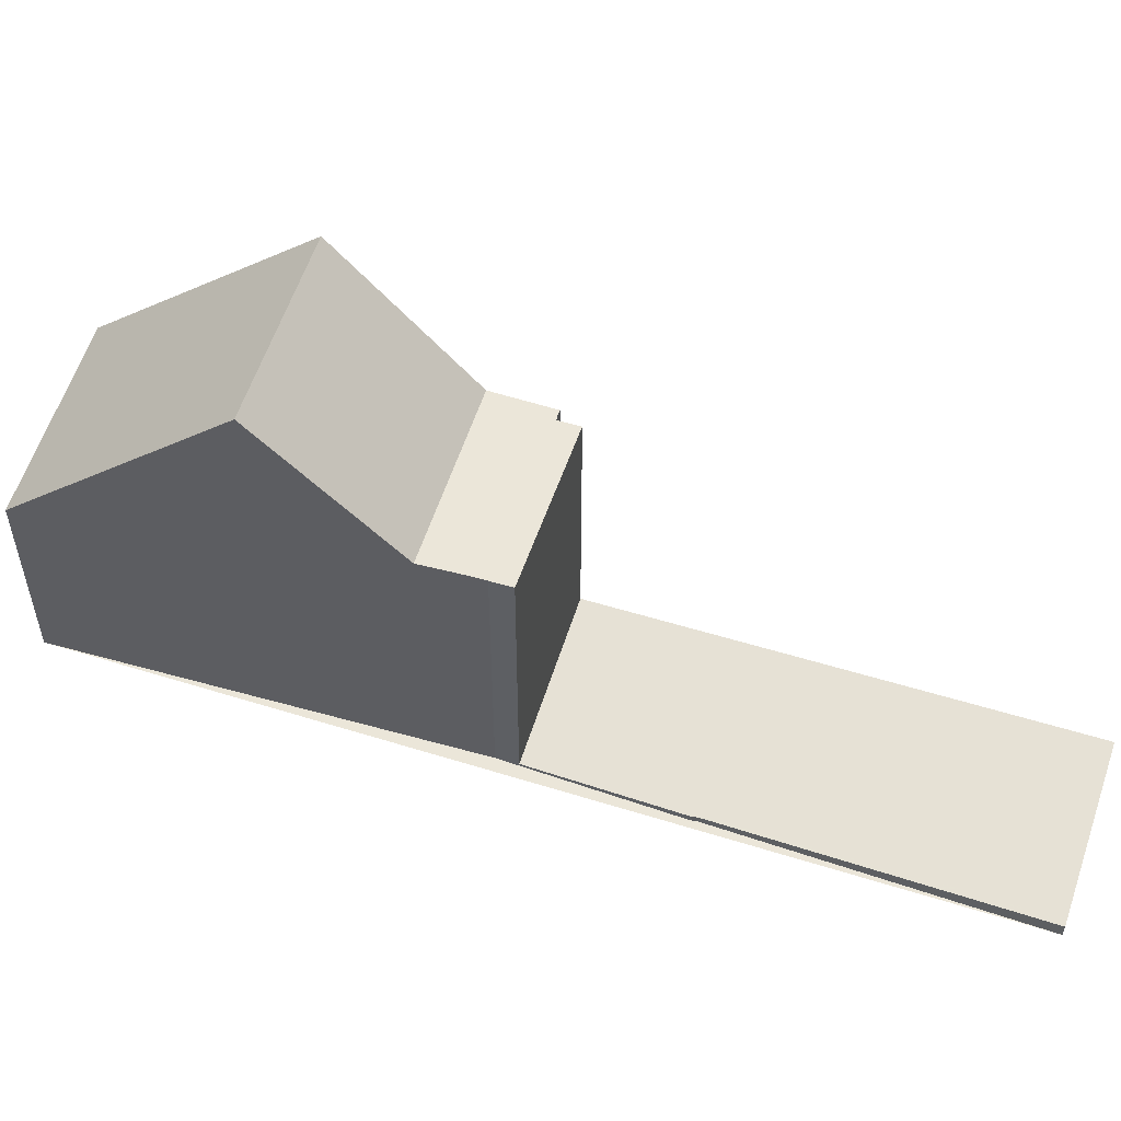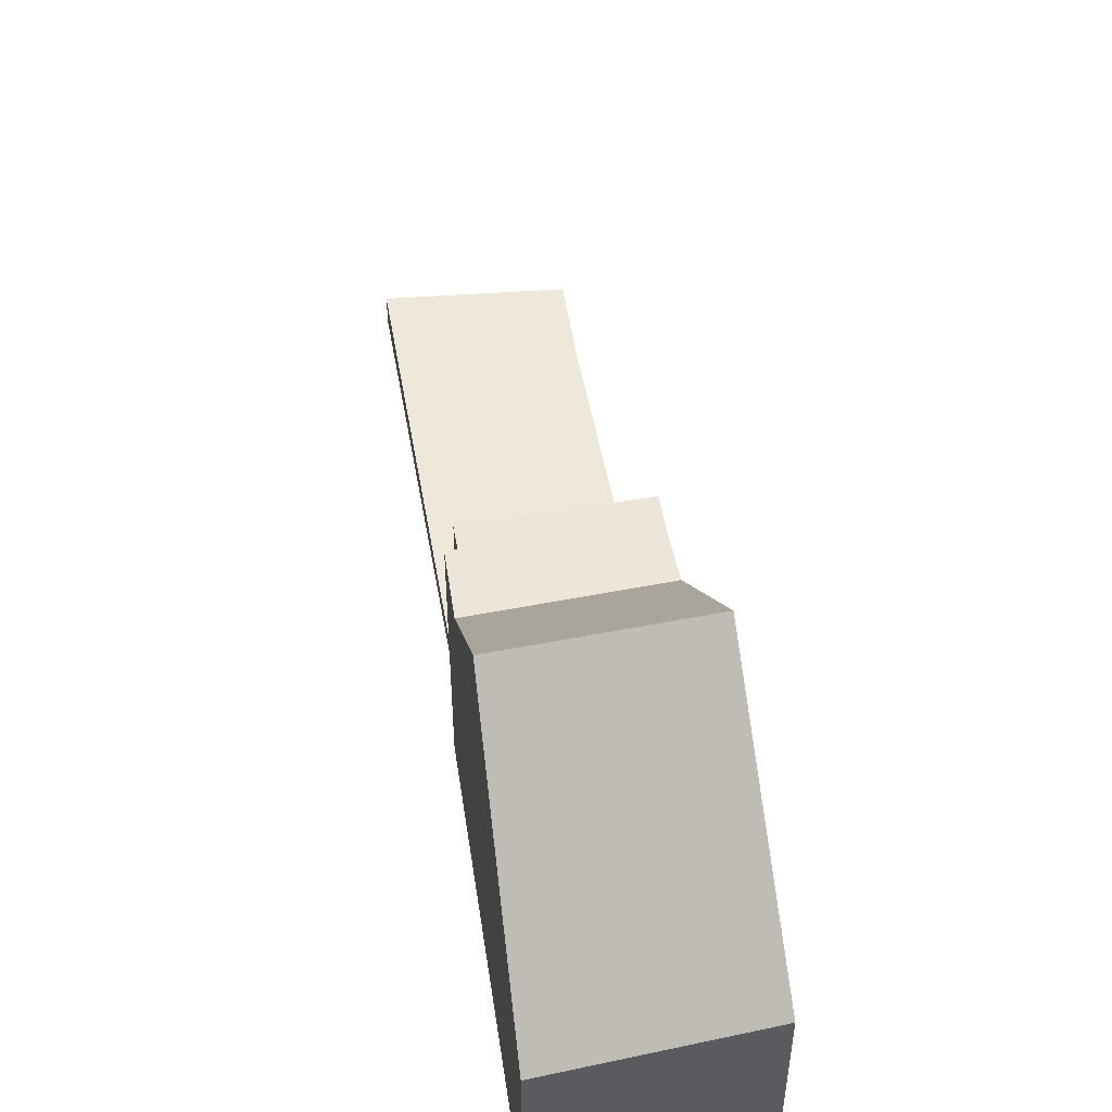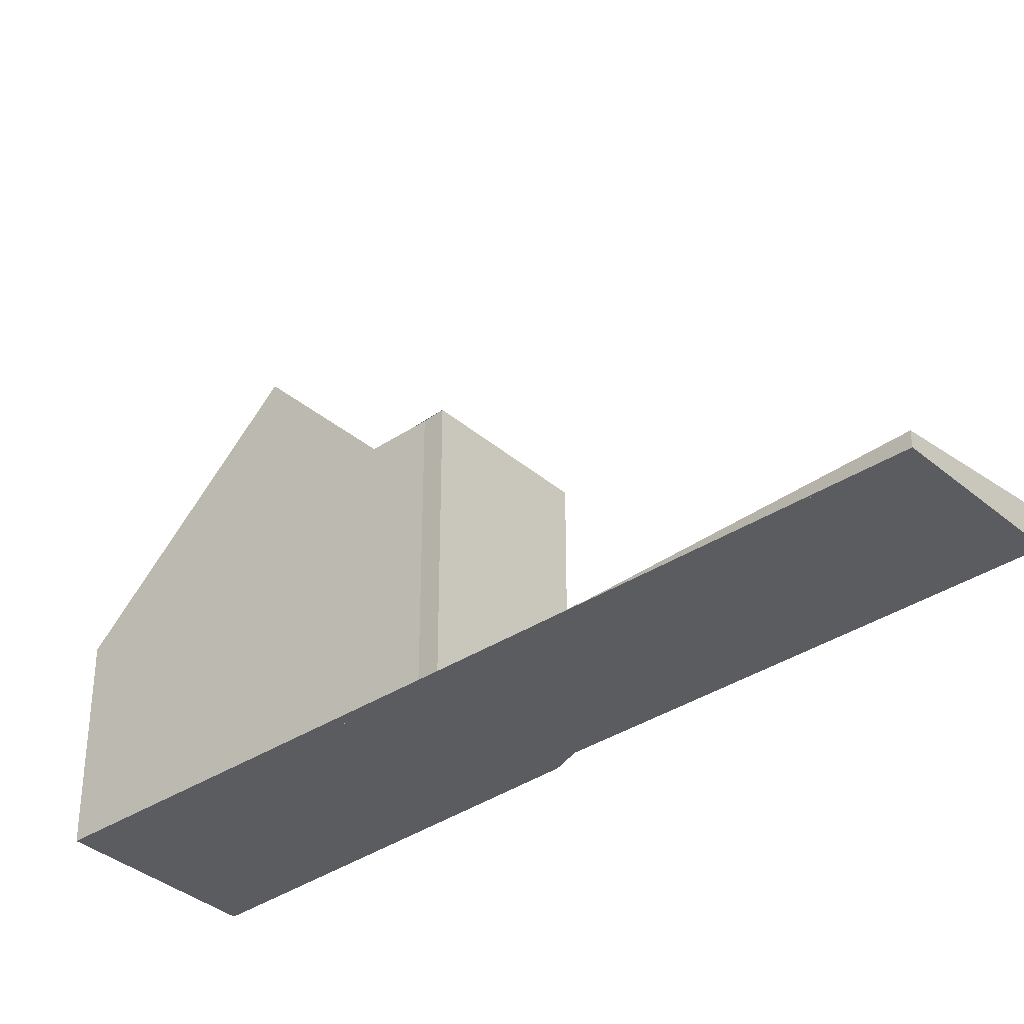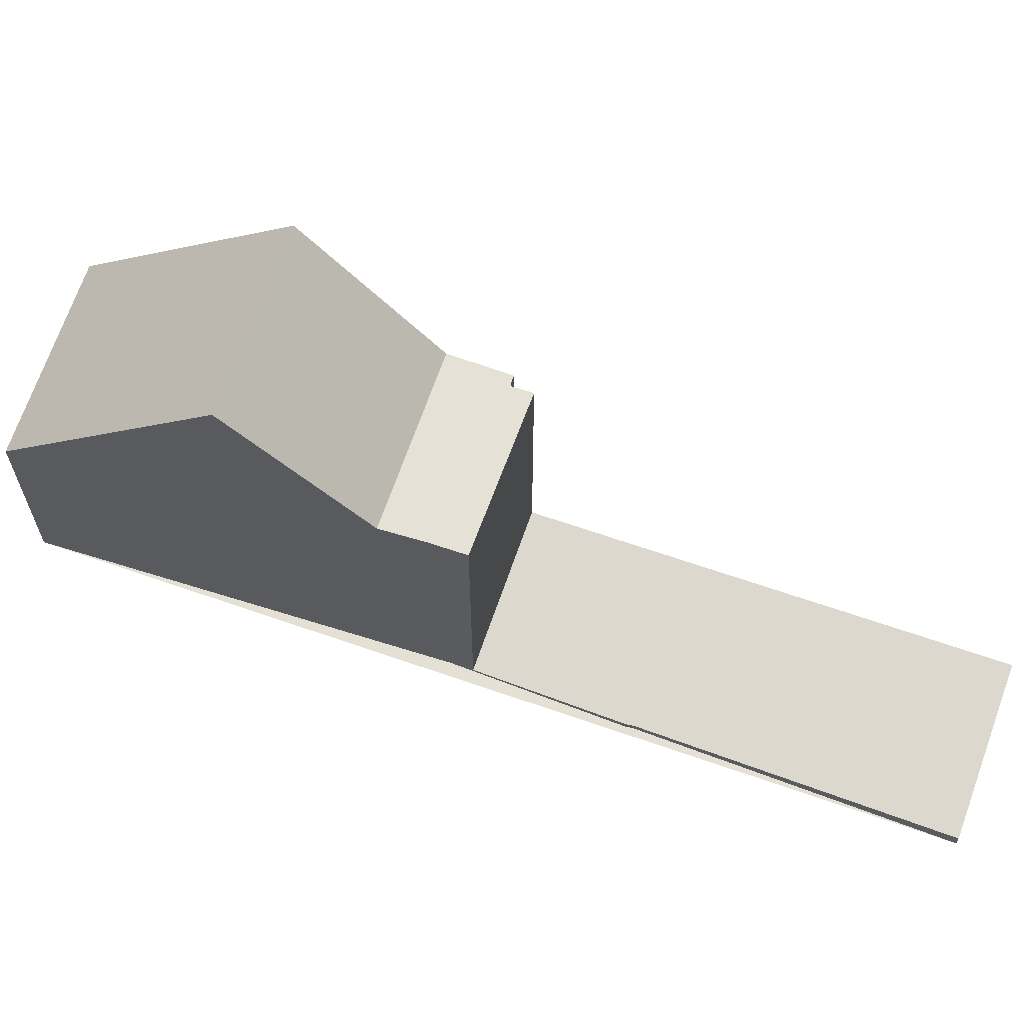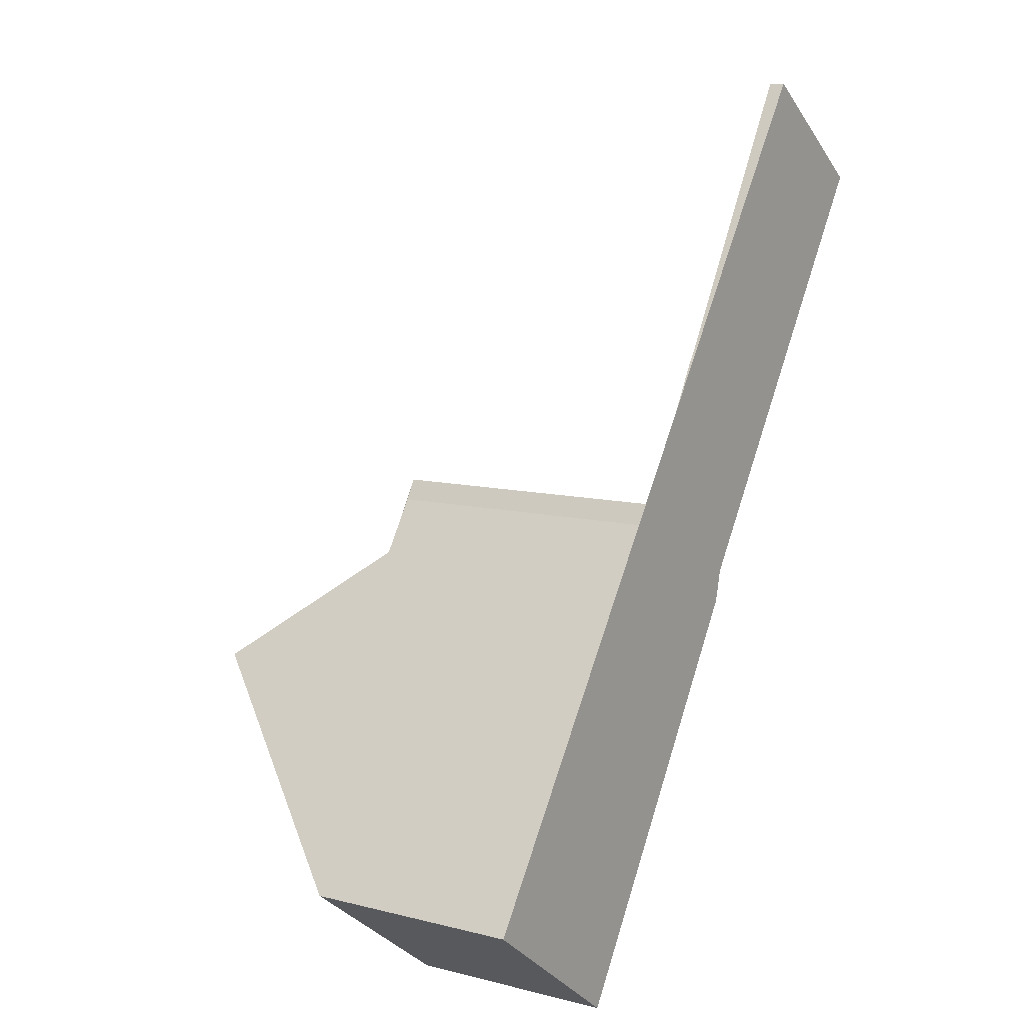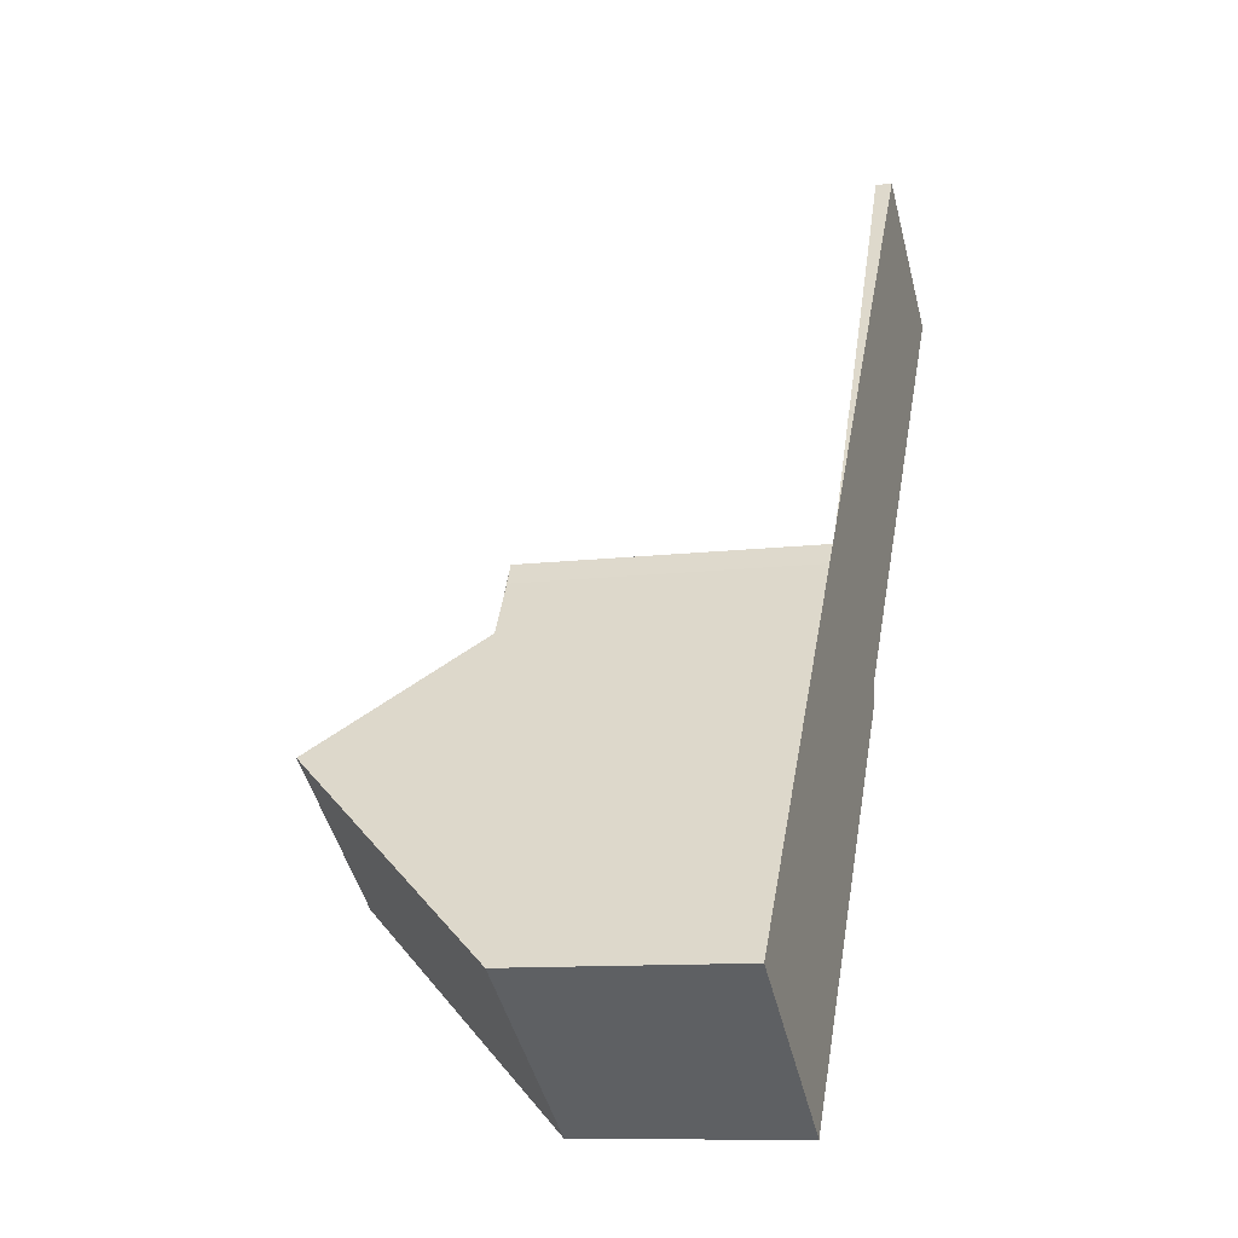
<metadata>
{"format":"obj","ext":"obj","renderer":"f3d","projection":"perspective","resolution":1024,"background":"white","views":[{"elev":56.5,"azim":142.9,"up":"+Z"},{"elev":52.5,"azim":24.3,"up":"+Z"},{"elev":-34.9,"azim":166.3,"up":"+Z"},{"elev":66.0,"azim":144.1,"up":"+Z"},{"elev":9.9,"azim":123.1,"up":"+Y"},{"elev":-10.8,"azim":107.1,"up":"+Y"}]}
</metadata>
<code>
v -924.6 -1791 0.626
v -922 -1789 0.2786
v -918.8 -1794 0.1319
v -918.8 -1794 0.1265
v -912.4 -1803 3.767
v -915.4 -1805 3.651
v -917 -1796 5.128
v -919.6 -1798 5.07
v -919.5 -1798 5.073
v -921.3 -1795 0.467
v -919 -1793 0.1405
v -919.1 -1793 0.1458
v -922.1 -1789 0.2932
v -917.3 -1796 0.05976
v -917.2 -1796 0.05745
v -919.7 -1798 0.39
v -913.1 -1802 4.872
v -916.1 -1804 4.803
v -916 -1804 4.805
v -915.4 -1805 3.654
v -917.7 -1801 7.561
v -914.9 -1799 7.614
v -919.7 -1798 3.4
v -917.2 -1796 3.521
v -917.6 -1801 7.562
v -917.7 -1801 7.561
v -914.9 -1799 7.614
v -916.3 -1797 5.084
v -919 -1799 5.022
v -919 -1799 5.022
v -916.3 -1797 5.084
v -919.7 -1798 5.09
v -917.2 -1796 5.144
v -915 -1799 7.612
v -913.3 -1802 4.868
v -912.7 -1803 3.758
v -915 -1799 7.612
v -916.8 -1797 5.117
v -916.4 -1797 5.083
v -916.4 -1797 5.083
v -922.2 -1794 0.5096
v -924.6 -1790 0.6144
v -917.6 -1801 7.562
v -919.6 -1798 5.071
v -918.9 -1799 5.024
v -918.9 -1799 5.024
v -922.1 -1789 0.2927
v -922 -1789 0.2781
v -924.5 -1790 0.6139
v -924.6 -1791 0.6255
v -919.7 -1798 0.39
v -917.2 -1796 0.05745
v -917.2 -1796 5.144
v -919.7 -1798 5.09
v -915.4 -1805 3.67
v -915.4 -1805 3.672
v -912.7 -1803 3.776
v -912.5 -1803 3.786
v -924.6 -1790 0.6144
v -924.6 -1791 0.626
v -924.6 -1791 -1.11e-16
v -924.6 -1790 0
v -922 -1789 0.2781
v -922 -1789 0.2786
v -922 -1789 0
v -922 -1789 0
v -918.8 -1794 0.1265
v -918.8 -1794 0.1319
v -918.8 -1794 0
v -918.8 -1794 0
v -917.3 -1796 0.05976
v -918.8 -1794 0.1265
v -918.8 -1794 0
v -917.3 -1796 0
v -912.7 -1803 3.758
v -912.4 -1803 3.767
v -912.4 -1803 0
v -912.7 -1803 4.441e-16
v -915.4 -1805 3.67
v -915.4 -1805 3.651
v -915.4 -1805 -4.441e-16
v -915.4 -1805 0
v -916.8 -1797 5.117
v -917 -1796 5.128
v -917 -1796 8.882e-16
v -916.8 -1797 0
v -919.6 -1798 5.071
v -919.6 -1798 5.07
v -919.6 -1798 0
v -919.6 -1798 0
v -919.7 -1798 5.09
v -919.5 -1798 5.073
v -919.5 -1798 0
v -919.7 -1798 0
v -922.2 -1794 0.5096
v -921.3 -1795 0.467
v -921.3 -1795 0
v -922.2 -1794 0
v -918.8 -1794 0.1319
v -919 -1793 0.1405
v -919 -1793 0
v -918.8 -1794 0
v -922 -1789 0.2786
v -922.1 -1789 0.2932
v -922.1 -1789 0
v -922 -1789 0
v -917.2 -1796 0.05745
v -917.3 -1796 0.05976
v -917.3 -1796 0
v -917.2 -1796 0
v -912.5 -1803 3.786
v -913.1 -1802 4.872
v -913.1 -1802 0
v -912.5 -1803 4.441e-16
v -917.7 -1801 7.561
v -916.1 -1804 4.803
v -916.1 -1804 0
v -917.7 -1801 -8.882e-16
v -915.4 -1805 3.651
v -915.4 -1805 3.654
v -915.4 -1805 -4.441e-16
v -915.4 -1805 -4.441e-16
v -919 -1799 5.022
v -917.7 -1801 7.561
v -917.7 -1801 -8.882e-16
v -919 -1799 0
v -913.1 -1802 4.872
v -914.9 -1799 7.614
v -914.9 -1799 0
v -913.1 -1802 0
v -919.6 -1798 5.07
v -919 -1799 5.022
v -919 -1799 0
v -919.6 -1798 0
v -914.9 -1799 7.614
v -916.3 -1797 5.084
v -916.3 -1797 0
v -914.9 -1799 0
v -915.4 -1805 3.654
v -912.7 -1803 3.758
v -912.7 -1803 4.441e-16
v -915.4 -1805 -4.441e-16
v -916.3 -1797 5.084
v -916.8 -1797 5.117
v -916.8 -1797 0
v -916.3 -1797 0
v -924.6 -1791 0.6255
v -922.2 -1794 0.5096
v -922.2 -1794 0
v -924.6 -1791 0
v -922.1 -1789 0.2932
v -924.6 -1790 0.6144
v -924.6 -1790 0
v -922.1 -1789 0
v -919.5 -1798 5.073
v -919.6 -1798 5.071
v -919.6 -1798 0
v -919.5 -1798 0
v -919 -1793 0.1405
v -922 -1789 0.2781
v -922 -1789 0
v -919 -1793 0
v -924.6 -1791 0.626
v -924.6 -1791 0.6255
v -924.6 -1791 0
v -924.6 -1791 -1.11e-16
v -921.3 -1795 0.467
v -919.7 -1798 0.39
v -919.7 -1798 5.551e-17
v -921.3 -1795 0
v -917 -1796 5.128
v -917.2 -1796 5.144
v -917.2 -1796 0
v -917 -1796 8.882e-16
v -916.1 -1804 4.803
v -915.4 -1805 3.67
v -915.4 -1805 0
v -916.1 -1804 0
v -912.4 -1803 3.767
v -912.5 -1803 3.786
v -912.5 -1803 4.441e-16
v -912.4 -1803 0
v -924.6 -1791 0
v -922 -1789 0
v -918.8 -1794 0
v -918.8 -1794 0
v -917 -1796 0
v -912.4 -1803 0
v -915.4 -1805 0
v -919.6 -1798 0
v -919.5 -1798 0
f 24 15 16 23
f 48 11 12 47
f 47 12 10 41 49
f 12 11 3 4 14
f 56 20 6 55
f 57 36 20 56
f 43 21 30 46
f 33 24 23 32
f 25 19 18 26
f 35 19 25 37
f 58 5 36 57
f 38 28 39
f 40 31 22 34
f 37 27 17 35
f 49 41 50
f 45 29 8 44
f 46 40 34 43
f 47 13 2 48
f 49 42 13 47
f 50 1 42 49
f 51 10 12 14 52
f 53 7 38 39 45 44 9 54
f 55 18 19 56
f 56 19 35 57
f 57 35 17 58
f 60 61 62 59
f 64 65 66 63
f 68 69 70 67
f 72 73 74 71
f 76 77 78 75
f 80 81 82 79
f 84 85 86 83
f 88 89 90 87
f 92 93 94 91
f 96 97 98 95
f 100 101 102 99
f 104 105 106 103
f 108 109 110 107
f 112 113 114 111
f 116 117 118 115
f 120 121 122 119
f 124 125 126 123
f 128 129 130 127
f 132 133 134 131
f 136 137 138 135
f 140 141 142 139
f 144 145 146 143
f 148 149 150 147
f 152 153 154 151
f 156 157 158 155
f 160 161 162 159
f 164 165 166 163
f 168 169 170 167
f 172 173 174 171
f 176 177 178 175
f 180 181 182 179
f 184 185 186 187 188 189 190 191 183

</code>
